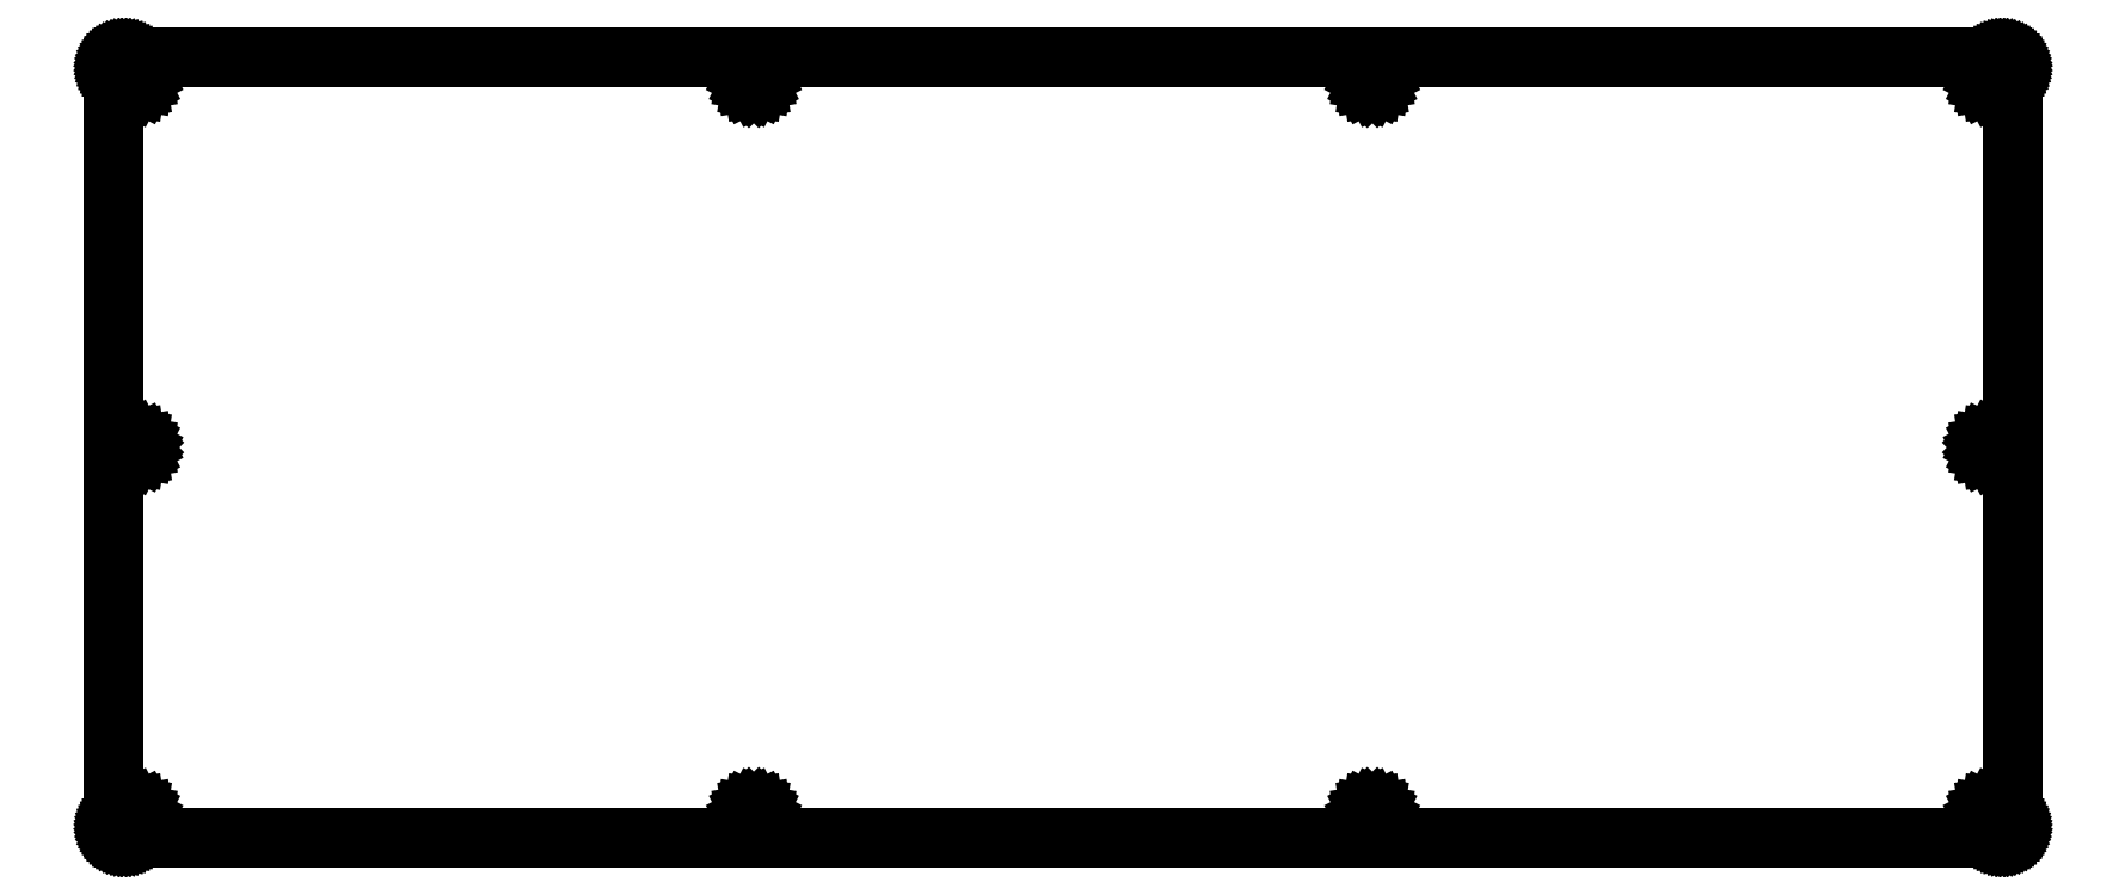
<metadata>
{"format":"dxf","ext":"dxf","renderer":"ezdxf+matplotlib","layout":"modelspace","background":"white","min_lineweight":24,"dpi":150}
</metadata>
<code>
0
SECTION
2
ENTITIES
0
LINE
8
0
10
337.9
20
140
30
0
11
338.1
21
140
31
0
0
LINE
8
0
10
338.1
20
140
30
0
11
338.3
21
139.9
31
0
0
LINE
8
0
10
338.3
20
139.9
30
0
11
338.4
21
139.9
31
0
0
LINE
8
0
10
338.4
20
139.9
30
0
11
338.6
21
139.9
31
0
0
LINE
8
0
10
338.6
20
139.9
30
0
11
338.7
21
139.8
31
0
0
LINE
8
0
10
338.7
20
139.8
30
0
11
338.9
21
139.7
31
0
0
LINE
8
0
10
338.9
20
139.7
30
0
11
339
21
139.7
31
0
0
LINE
8
0
10
339
20
139.7
30
0
11
339.1
21
139.6
31
0
0
LINE
8
0
10
339.1
20
139.6
30
0
11
339.2
21
139.5
31
0
0
LINE
8
0
10
339.2
20
139.5
30
0
11
339.4
21
139.4
31
0
0
LINE
8
0
10
339.4
20
139.4
30
0
11
339.5
21
139.3
31
0
0
LINE
8
0
10
339.5
20
139.3
30
0
11
339.6
21
139.1
31
0
0
LINE
8
0
10
339.6
20
139.1
30
0
11
339.7
21
139
31
0
0
LINE
8
0
10
339.7
20
139
30
0
11
339.7
21
138.9
31
0
0
LINE
8
0
10
339.7
20
138.9
30
0
11
339.8
21
138.7
31
0
0
LINE
8
0
10
339.8
20
138.7
30
0
11
339.8
21
138.6
31
0
0
LINE
8
0
10
339.8
20
138.6
30
0
11
339.9
21
138.4
31
0
0
LINE
8
0
10
339.9
20
138.4
30
0
11
339.9
21
138.3
31
0
0
LINE
8
0
10
339.9
20
138.3
30
0
11
339.9
21
138.1
31
0
0
LINE
8
0
10
339.9
20
138.1
30
0
11
339.9
21
138
31
0
0
LINE
8
0
10
339.9
20
138
30
0
11
339.9
21
2.132
31
0
0
LINE
8
0
10
339.9
20
2.132
30
0
11
339.9
21
1.975
31
0
0
LINE
8
0
10
339.9
20
1.975
30
0
11
339.9
21
1.819
31
0
0
LINE
8
0
10
339.9
20
1.819
30
0
11
339.9
21
1.665
31
0
0
LINE
8
0
10
339.9
20
1.665
30
0
11
339.8
21
1.513
31
0
0
LINE
8
0
10
339.8
20
1.513
30
0
11
339.8
21
1.366
31
0
0
LINE
8
0
10
339.8
20
1.366
30
0
11
339.7
21
1.224
31
0
0
LINE
8
0
10
339.7
20
1.224
30
0
11
339.7
21
1.087
31
0
0
LINE
8
0
10
339.7
20
1.087
30
0
11
339.6
21
0.9564
31
0
0
LINE
8
0
10
339.6
20
0.9564
30
0
11
339.5
21
0.8337
31
0
0
LINE
8
0
10
339.5
20
0.8337
30
0
11
339.4
21
0.718
31
0
0
LINE
8
0
10
339.4
20
0.718
30
0
11
339.2
21
0.6119
31
0
0
LINE
8
0
10
339.2
20
0.6119
30
0
11
339.1
21
0.5126
31
0
0
LINE
8
0
10
339.1
20
0.5126
30
0
11
339
21
0.4258
31
0
0
LINE
8
0
10
339
20
0.4258
30
0
11
338.9
21
0.3486
31
0
0
LINE
8
0
10
338.9
20
0.3486
30
0
11
338.7
21
0.2839
31
0
0
LINE
8
0
10
338.7
20
0.2839
30
0
11
338.6
21
0.2288
31
0
0
LINE
8
0
10
338.6
20
0.2288
30
0
11
338.4
21
0.1874
31
0
0
LINE
8
0
10
338.4
20
0.1874
30
0
11
338.3
21
0.1557
31
0
0
LINE
8
0
10
338.3
20
0.1557
30
0
11
338.1
21
0.1378
31
0
0
LINE
8
0
10
338.1
20
0.1378
30
0
11
337.9
21
0.1309
31
0
0
LINE
8
0
10
337.9
20
0.1309
30
0
11
2.096
21
0.1309
31
0
0
LINE
8
0
10
2.096
20
0.1309
30
0
11
1.939
21
0.1378
31
0
0
LINE
8
0
10
1.939
20
0.1378
30
0
11
1.782
21
0.1557
31
0
0
LINE
8
0
10
1.782
20
0.1557
30
0
11
1.629
21
0.1874
31
0
0
LINE
8
0
10
1.629
20
0.1874
30
0
11
1.476
21
0.2288
31
0
0
LINE
8
0
10
1.476
20
0.2288
30
0
11
1.33
21
0.2839
31
0
0
LINE
8
0
10
1.33
20
0.2839
30
0
11
1.188
21
0.3486
31
0
0
LINE
8
0
10
1.188
20
0.3486
30
0
11
1.05
21
0.4258
31
0
0
LINE
8
0
10
1.05
20
0.4258
30
0
11
0.9192
21
0.5126
31
0
0
LINE
8
0
10
0.9192
20
0.5126
30
0
11
0.7965
21
0.6119
31
0
0
LINE
8
0
10
0.7965
20
0.6119
30
0
11
0.6808
21
0.718
31
0
0
LINE
8
0
10
0.6808
20
0.718
30
0
11
0.5746
21
0.8337
31
0
0
LINE
8
0
10
0.5746
20
0.8337
30
0
11
0.4768
21
0.9564
31
0
0
LINE
8
0
10
0.4768
20
0.9564
30
0
11
0.39
21
1.087
31
0
0
LINE
8
0
10
0.39
20
1.087
30
0
11
0.3128
21
1.224
31
0
0
LINE
8
0
10
0.3128
20
1.224
30
0
11
0.248
21
1.366
31
0
0
LINE
8
0
10
0.248
20
1.366
30
0
11
0.1929
21
1.513
31
0
0
LINE
8
0
10
0.1929
20
1.513
30
0
11
0.1502
21
1.665
31
0
0
LINE
8
0
10
0.1502
20
1.665
30
0
11
0.1199
21
1.819
31
0
0
LINE
8
0
10
0.1199
20
1.819
30
0
11
0.102
21
1.975
31
0
0
LINE
8
0
10
0.102
20
1.975
30
0
11
0.09508
21
2.132
31
0
0
LINE
8
0
10
0.09508
20
2.132
30
0
11
0.09508
21
138
31
0
0
LINE
8
0
10
0.09508
20
138
30
0
11
0.102
21
138.1
31
0
0
LINE
8
0
10
0.102
20
138.1
30
0
11
0.1199
21
138.3
31
0
0
LINE
8
0
10
0.1199
20
138.3
30
0
11
0.1502
21
138.4
31
0
0
LINE
8
0
10
0.1502
20
138.4
30
0
11
0.1929
21
138.6
31
0
0
LINE
8
0
10
0.1929
20
138.6
30
0
11
0.248
21
138.7
31
0
0
LINE
8
0
10
0.248
20
138.7
30
0
11
0.3128
21
138.9
31
0
0
LINE
8
0
10
0.3128
20
138.9
30
0
11
0.39
21
139
31
0
0
LINE
8
0
10
0.39
20
139
30
0
11
0.4768
21
139.1
31
0
0
LINE
8
0
10
0.4768
20
139.1
30
0
11
0.5746
21
139.3
31
0
0
LINE
8
0
10
0.5746
20
139.3
30
0
11
0.6808
21
139.4
31
0
0
LINE
8
0
10
0.6808
20
139.4
30
0
11
0.7965
21
139.5
31
0
0
LINE
8
0
10
0.7965
20
139.5
30
0
11
0.9192
21
139.6
31
0
0
LINE
8
0
10
0.9192
20
139.6
30
0
11
1.05
21
139.7
31
0
0
LINE
8
0
10
1.05
20
139.7
30
0
11
1.188
21
139.7
31
0
0
LINE
8
0
10
1.188
20
139.7
30
0
11
1.33
21
139.8
31
0
0
LINE
8
0
10
1.33
20
139.8
30
0
11
1.476
21
139.9
31
0
0
LINE
8
0
10
1.476
20
139.9
30
0
11
1.629
21
139.9
31
0
0
LINE
8
0
10
1.629
20
139.9
30
0
11
1.782
21
139.9
31
0
0
LINE
8
0
10
1.782
20
139.9
30
0
11
1.939
21
140
31
0
0
LINE
8
0
10
1.939
20
140
30
0
11
2.096
21
140
31
0
0
LINE
8
0
10
2.096
20
140
30
0
11
337.9
21
140
31
0
0
LINE
8
0
10
3.631
20
5.558
30
0
11
3.214
21
5.345
31
0
0
LINE
8
0
10
3.214
20
5.345
30
0
11
2.881
21
5.013
31
0
0
LINE
8
0
10
2.881
20
5.013
30
0
11
2.668
21
4.596
31
0
0
LINE
8
0
10
2.668
20
4.596
30
0
11
2.595
21
4.131
31
0
0
LINE
8
0
10
2.595
20
4.131
30
0
11
2.668
21
3.668
31
0
0
LINE
8
0
10
2.668
20
3.668
30
0
11
2.881
21
3.251
31
0
0
LINE
8
0
10
2.881
20
3.251
30
0
11
3.214
21
2.919
31
0
0
LINE
8
0
10
3.214
20
2.919
30
0
11
3.631
21
2.705
31
0
0
LINE
8
0
10
3.631
20
2.705
30
0
11
4.096
21
2.631
31
0
0
LINE
8
0
10
4.096
20
2.631
30
0
11
4.559
21
2.705
31
0
0
LINE
8
0
10
4.559
20
2.705
30
0
11
4.976
21
2.919
31
0
0
LINE
8
0
10
4.976
20
2.919
30
0
11
5.308
21
3.251
31
0
0
LINE
8
0
10
5.308
20
3.251
30
0
11
5.522
21
3.668
31
0
0
LINE
8
0
10
5.522
20
3.668
30
0
11
5.595
21
4.131
31
0
0
LINE
8
0
10
5.595
20
4.131
30
0
11
5.522
21
4.596
31
0
0
LINE
8
0
10
5.522
20
4.596
30
0
11
5.308
21
5.013
31
0
0
LINE
8
0
10
5.308
20
5.013
30
0
11
4.976
21
5.345
31
0
0
LINE
8
0
10
4.976
20
5.345
30
0
11
4.559
21
5.558
31
0
0
LINE
8
0
10
4.559
20
5.558
30
0
11
4.096
21
5.631
31
0
0
LINE
8
0
10
4.096
20
5.631
30
0
11
3.631
21
5.558
31
0
0
LINE
8
0
10
114.2
20
5.558
30
0
11
113.8
21
5.345
31
0
0
LINE
8
0
10
113.8
20
5.345
30
0
11
113.5
21
5.013
31
0
0
LINE
8
0
10
113.5
20
5.013
30
0
11
113.3
21
4.596
31
0
0
LINE
8
0
10
113.3
20
4.596
30
0
11
113.2
21
4.131
31
0
0
LINE
8
0
10
113.2
20
4.131
30
0
11
113.3
21
3.668
31
0
0
LINE
8
0
10
113.3
20
3.668
30
0
11
113.5
21
3.251
31
0
0
LINE
8
0
10
113.5
20
3.251
30
0
11
113.8
21
2.919
31
0
0
LINE
8
0
10
113.8
20
2.919
30
0
11
114.2
21
2.705
31
0
0
LINE
8
0
10
114.2
20
2.705
30
0
11
114.7
21
2.631
31
0
0
LINE
8
0
10
114.7
20
2.631
30
0
11
115.2
21
2.705
31
0
0
LINE
8
0
10
115.2
20
2.705
30
0
11
115.6
21
2.919
31
0
0
LINE
8
0
10
115.6
20
2.919
30
0
11
115.9
21
3.251
31
0
0
LINE
8
0
10
115.9
20
3.251
30
0
11
116.1
21
3.668
31
0
0
LINE
8
0
10
116.1
20
3.668
30
0
11
116.2
21
4.131
31
0
0
LINE
8
0
10
116.2
20
4.131
30
0
11
116.1
21
4.596
31
0
0
LINE
8
0
10
116.1
20
4.596
30
0
11
115.9
21
5.013
31
0
0
LINE
8
0
10
115.9
20
5.013
30
0
11
115.6
21
5.345
31
0
0
LINE
8
0
10
115.6
20
5.345
30
0
11
115.2
21
5.558
31
0
0
LINE
8
0
10
115.2
20
5.558
30
0
11
114.7
21
5.631
31
0
0
LINE
8
0
10
114.7
20
5.631
30
0
11
114.2
21
5.558
31
0
0
LINE
8
0
10
224.9
20
5.558
30
0
11
224.4
21
5.345
31
0
0
LINE
8
0
10
224.4
20
5.345
30
0
11
224.1
21
5.013
31
0
0
LINE
8
0
10
224.1
20
5.013
30
0
11
223.9
21
4.596
31
0
0
LINE
8
0
10
223.9
20
4.596
30
0
11
223.8
21
4.131
31
0
0
LINE
8
0
10
223.8
20
4.131
30
0
11
223.9
21
3.668
31
0
0
LINE
8
0
10
223.9
20
3.668
30
0
11
224.1
21
3.251
31
0
0
LINE
8
0
10
224.1
20
3.251
30
0
11
224.4
21
2.919
31
0
0
LINE
8
0
10
224.4
20
2.919
30
0
11
224.9
21
2.705
31
0
0
LINE
8
0
10
224.9
20
2.705
30
0
11
225.3
21
2.631
31
0
0
LINE
8
0
10
225.3
20
2.631
30
0
11
225.8
21
2.705
31
0
0
LINE
8
0
10
225.8
20
2.705
30
0
11
226.2
21
2.919
31
0
0
LINE
8
0
10
226.2
20
2.919
30
0
11
226.5
21
3.251
31
0
0
LINE
8
0
10
226.5
20
3.251
30
0
11
226.8
21
3.668
31
0
0
LINE
8
0
10
226.8
20
3.668
30
0
11
226.8
21
4.131
31
0
0
LINE
8
0
10
226.8
20
4.131
30
0
11
226.8
21
4.596
31
0
0
LINE
8
0
10
226.8
20
4.596
30
0
11
226.5
21
5.013
31
0
0
LINE
8
0
10
226.5
20
5.013
30
0
11
226.2
21
5.345
31
0
0
LINE
8
0
10
226.2
20
5.345
30
0
11
225.8
21
5.558
31
0
0
LINE
8
0
10
225.8
20
5.558
30
0
11
225.3
21
5.631
31
0
0
LINE
8
0
10
225.3
20
5.631
30
0
11
224.9
21
5.558
31
0
0
LINE
8
0
10
335.5
20
5.558
30
0
11
335.1
21
5.345
31
0
0
LINE
8
0
10
335.1
20
5.345
30
0
11
334.7
21
5.013
31
0
0
LINE
8
0
10
334.7
20
5.013
30
0
11
334.5
21
4.596
31
0
0
LINE
8
0
10
334.5
20
4.596
30
0
11
334.4
21
4.131
31
0
0
LINE
8
0
10
334.4
20
4.131
30
0
11
334.5
21
3.668
31
0
0
LINE
8
0
10
334.5
20
3.668
30
0
11
334.7
21
3.251
31
0
0
LINE
8
0
10
334.7
20
3.251
30
0
11
335.1
21
2.919
31
0
0
LINE
8
0
10
335.1
20
2.919
30
0
11
335.5
21
2.705
31
0
0
LINE
8
0
10
335.5
20
2.705
30
0
11
335.9
21
2.631
31
0
0
LINE
8
0
10
335.9
20
2.631
30
0
11
336.4
21
2.705
31
0
0
LINE
8
0
10
336.4
20
2.705
30
0
11
336.8
21
2.919
31
0
0
LINE
8
0
10
336.8
20
2.919
30
0
11
337.2
21
3.251
31
0
0
LINE
8
0
10
337.2
20
3.251
30
0
11
337.4
21
3.668
31
0
0
LINE
8
0
10
337.4
20
3.668
30
0
11
337.4
21
4.131
31
0
0
LINE
8
0
10
337.4
20
4.131
30
0
11
337.4
21
4.596
31
0
0
LINE
8
0
10
337.4
20
4.596
30
0
11
337.2
21
5.013
31
0
0
LINE
8
0
10
337.2
20
5.013
30
0
11
336.8
21
5.345
31
0
0
LINE
8
0
10
336.8
20
5.345
30
0
11
336.4
21
5.558
31
0
0
LINE
8
0
10
336.4
20
5.558
30
0
11
335.9
21
5.631
31
0
0
LINE
8
0
10
335.9
20
5.631
30
0
11
335.5
21
5.558
31
0
0
LINE
8
0
10
3.631
20
71.47
30
0
11
3.214
21
71.26
31
0
0
LINE
8
0
10
3.214
20
71.26
30
0
11
2.881
21
70.93
31
0
0
LINE
8
0
10
2.881
20
70.93
30
0
11
2.668
21
70.51
31
0
0
LINE
8
0
10
2.668
20
70.51
30
0
11
2.595
21
70.04
31
0
0
LINE
8
0
10
2.595
20
70.04
30
0
11
2.668
21
69.58
31
0
0
LINE
8
0
10
2.668
20
69.58
30
0
11
2.881
21
69.16
31
0
0
LINE
8
0
10
2.881
20
69.16
30
0
11
3.214
21
68.83
31
0
0
LINE
8
0
10
3.214
20
68.83
30
0
11
3.631
21
68.62
31
0
0
LINE
8
0
10
3.631
20
68.62
30
0
11
4.096
21
68.54
31
0
0
LINE
8
0
10
4.096
20
68.54
30
0
11
4.559
21
68.62
31
0
0
LINE
8
0
10
4.559
20
68.62
30
0
11
4.976
21
68.83
31
0
0
LINE
8
0
10
4.976
20
68.83
30
0
11
5.308
21
69.16
31
0
0
LINE
8
0
10
5.308
20
69.16
30
0
11
5.522
21
69.58
31
0
0
LINE
8
0
10
5.522
20
69.58
30
0
11
5.595
21
70.04
31
0
0
LINE
8
0
10
5.595
20
70.04
30
0
11
5.522
21
70.51
31
0
0
LINE
8
0
10
5.522
20
70.51
30
0
11
5.308
21
70.93
31
0
0
LINE
8
0
10
5.308
20
70.93
30
0
11
4.976
21
71.26
31
0
0
LINE
8
0
10
4.976
20
71.26
30
0
11
4.559
21
71.47
31
0
0
LINE
8
0
10
4.559
20
71.47
30
0
11
4.096
21
71.54
31
0
0
LINE
8
0
10
4.096
20
71.54
30
0
11
3.631
21
71.47
31
0
0
LINE
8
0
10
335.5
20
71.47
30
0
11
335.1
21
71.26
31
0
0
LINE
8
0
10
335.1
20
71.26
30
0
11
334.7
21
70.93
31
0
0
LINE
8
0
10
334.7
20
70.93
30
0
11
334.5
21
70.51
31
0
0
LINE
8
0
10
334.5
20
70.51
30
0
11
334.4
21
70.04
31
0
0
LINE
8
0
10
334.4
20
70.04
30
0
11
334.5
21
69.58
31
0
0
LINE
8
0
10
334.5
20
69.58
30
0
11
334.7
21
69.16
31
0
0
LINE
8
0
10
334.7
20
69.16
30
0
11
335.1
21
68.83
31
0
0
LINE
8
0
10
335.1
20
68.83
30
0
11
335.5
21
68.62
31
0
0
LINE
8
0
10
335.5
20
68.62
30
0
11
335.9
21
68.54
31
0
0
LINE
8
0
10
335.9
20
68.54
30
0
11
336.4
21
68.62
31
0
0
LINE
8
0
10
336.4
20
68.62
30
0
11
336.8
21
68.83
31
0
0
LINE
8
0
10
336.8
20
68.83
30
0
11
337.2
21
69.16
31
0
0
LINE
8
0
10
337.2
20
69.16
30
0
11
337.4
21
69.58
31
0
0
LINE
8
0
10
337.4
20
69.58
30
0
11
337.4
21
70.04
31
0
0
LINE
8
0
10
337.4
20
70.04
30
0
11
337.4
21
70.51
31
0
0
LINE
8
0
10
337.4
20
70.51
30
0
11
337.2
21
70.93
31
0
0
LINE
8
0
10
337.2
20
70.93
30
0
11
336.8
21
71.26
31
0
0
LINE
8
0
10
336.8
20
71.26
30
0
11
336.4
21
71.47
31
0
0
LINE
8
0
10
336.4
20
71.47
30
0
11
335.9
21
71.54
31
0
0
LINE
8
0
10
335.9
20
71.54
30
0
11
335.5
21
71.47
31
0
0
LINE
8
0
10
3.631
20
137.4
30
0
11
3.214
21
137.2
31
0
0
LINE
8
0
10
3.214
20
137.2
30
0
11
2.881
21
136.8
31
0
0
LINE
8
0
10
2.881
20
136.8
30
0
11
2.668
21
136.4
31
0
0
LINE
8
0
10
2.668
20
136.4
30
0
11
2.595
21
136
31
0
0
LINE
8
0
10
2.595
20
136
30
0
11
2.668
21
135.5
31
0
0
LINE
8
0
10
2.668
20
135.5
30
0
11
2.881
21
135.1
31
0
0
LINE
8
0
10
2.881
20
135.1
30
0
11
3.214
21
134.7
31
0
0
LINE
8
0
10
3.214
20
134.7
30
0
11
3.631
21
134.5
31
0
0
LINE
8
0
10
3.631
20
134.5
30
0
11
4.096
21
134.5
31
0
0
LINE
8
0
10
4.096
20
134.5
30
0
11
4.559
21
134.5
31
0
0
LINE
8
0
10
4.559
20
134.5
30
0
11
4.976
21
134.7
31
0
0
LINE
8
0
10
4.976
20
134.7
30
0
11
5.308
21
135.1
31
0
0
LINE
8
0
10
5.308
20
135.1
30
0
11
5.522
21
135.5
31
0
0
LINE
8
0
10
5.522
20
135.5
30
0
11
5.595
21
136
31
0
0
LINE
8
0
10
5.595
20
136
30
0
11
5.522
21
136.4
31
0
0
LINE
8
0
10
5.522
20
136.4
30
0
11
5.308
21
136.8
31
0
0
LINE
8
0
10
5.308
20
136.8
30
0
11
4.976
21
137.2
31
0
0
LINE
8
0
10
4.976
20
137.2
30
0
11
4.559
21
137.4
31
0
0
LINE
8
0
10
4.559
20
137.4
30
0
11
4.096
21
137.5
31
0
0
LINE
8
0
10
4.096
20
137.5
30
0
11
3.631
21
137.4
31
0
0
LINE
8
0
10
335.5
20
137.4
30
0
11
335.1
21
137.2
31
0
0
LINE
8
0
10
335.1
20
137.2
30
0
11
334.7
21
136.8
31
0
0
LINE
8
0
10
334.7
20
136.8
30
0
11
334.5
21
136.4
31
0
0
LINE
8
0
10
334.5
20
136.4
30
0
11
334.4
21
136
31
0
0
LINE
8
0
10
334.4
20
136
30
0
11
334.5
21
135.5
31
0
0
LINE
8
0
10
334.5
20
135.5
30
0
11
334.7
21
135.1
31
0
0
LINE
8
0
10
334.7
20
135.1
30
0
11
335.1
21
134.7
31
0
0
LINE
8
0
10
335.1
20
134.7
30
0
11
335.5
21
134.5
31
0
0
LINE
8
0
10
335.5
20
134.5
30
0
11
335.9
21
134.5
31
0
0
LINE
8
0
10
335.9
20
134.5
30
0
11
336.4
21
134.5
31
0
0
LINE
8
0
10
336.4
20
134.5
30
0
11
336.8
21
134.7
31
0
0
LINE
8
0
10
336.8
20
134.7
30
0
11
337.2
21
135.1
31
0
0
LINE
8
0
10
337.2
20
135.1
30
0
11
337.4
21
135.5
31
0
0
LINE
8
0
10
337.4
20
135.5
30
0
11
337.4
21
136
31
0
0
LINE
8
0
10
337.4
20
136
30
0
11
337.4
21
136.4
31
0
0
LINE
8
0
10
337.4
20
136.4
30
0
11
337.2
21
136.8
31
0
0
LINE
8
0
10
337.2
20
136.8
30
0
11
336.8
21
137.2
31
0
0
LINE
8
0
10
336.8
20
137.2
30
0
11
336.4
21
137.4
31
0
0
LINE
8
0
10
336.4
20
137.4
30
0
11
335.9
21
137.5
31
0
0
LINE
8
0
10
335.9
20
137.5
30
0
11
335.5
21
137.4
31
0
0
LINE
8
0
10
224.9
20
137.4
30
0
11
224.4
21
137.2
31
0
0
LINE
8
0
10
224.4
20
137.2
30
0
11
224.1
21
136.8
31
0
0
LINE
8
0
10
224.1
20
136.8
30
0
11
223.9
21
136.4
31
0
0
LINE
8
0
10
223.9
20
136.4
30
0
11
223.8
21
136
31
0
0
LINE
8
0
10
223.8
20
136
30
0
11
223.9
21
135.5
31
0
0
LINE
8
0
10
223.9
20
135.5
30
0
11
224.1
21
135.1
31
0
0
LINE
8
0
10
224.1
20
135.1
30
0
11
224.4
21
134.7
31
0
0
LINE
8
0
10
224.4
20
134.7
30
0
11
224.9
21
134.5
31
0
0
LINE
8
0
10
224.9
20
134.5
30
0
11
225.3
21
134.5
31
0
0
LINE
8
0
10
225.3
20
134.5
30
0
11
225.8
21
134.5
31
0
0
LINE
8
0
10
225.8
20
134.5
30
0
11
226.2
21
134.7
31
0
0
LINE
8
0
10
226.2
20
134.7
30
0
11
226.5
21
135.1
31
0
0
LINE
8
0
10
226.5
20
135.1
30
0
11
226.8
21
135.5
31
0
0
LINE
8
0
10
226.8
20
135.5
30
0
11
226.8
21
136
31
0
0
LINE
8
0
10
226.8
20
136
30
0
11
226.8
21
136.4
31
0
0
LINE
8
0
10
226.8
20
136.4
30
0
11
226.5
21
136.8
31
0
0
LINE
8
0
10
226.5
20
136.8
30
0
11
226.2
21
137.2
31
0
0
LINE
8
0
10
226.2
20
137.2
30
0
11
225.8
21
137.4
31
0
0
LINE
8
0
10
225.8
20
137.4
30
0
11
225.3
21
137.5
31
0
0
LINE
8
0
10
225.3
20
137.5
30
0
11
224.9
21
137.4
31
0
0
LINE
8
0
10
114.2
20
137.4
30
0
11
113.8
21
137.2
31
0
0
LINE
8
0
10
113.8
20
137.2
30
0
11
113.5
21
136.8
31
0
0
LINE
8
0
10
113.5
20
136.8
30
0
11
113.3
21
136.4
31
0
0
LINE
8
0
10
113.3
20
136.4
30
0
11
113.2
21
136
31
0
0
LINE
8
0
10
113.2
20
136
30
0
11
113.3
21
135.5
31
0
0
LINE
8
0
10
113.3
20
135.5
30
0
11
113.5
21
135.1
31
0
0
LINE
8
0
10
113.5
20
135.1
30
0
11
113.8
21
134.7
31
0
0
LINE
8
0
10
113.8
20
134.7
30
0
11
114.2
21
134.5
31
0
0
LINE
8
0
10
114.2
20
134.5
30
0
11
114.7
21
134.5
31
0
0
LINE
8
0
10
114.7
20
134.5
30
0
11
115.2
21
134.5
31
0
0
LINE
8
0
10
115.2
20
134.5
30
0
11
115.6
21
134.7
31
0
0
LINE
8
0
10
115.6
20
134.7
30
0
11
115.9
21
135.1
31
0
0
LINE
8
0
10
115.9
20
135.1
30
0
11
116.1
21
135.5
31
0
0
LINE
8
0
10
116.1
20
135.5
30
0
11
116.2
21
136
31
0
0
LINE
8
0
10
116.2
20
136
30
0
11
116.1
21
136.4
31
0
0
LINE
8
0
10
116.1
20
136.4
30
0
11
115.9
21
136.8
31
0
0
LINE
8
0
10
115.9
20
136.8
30
0
11
115.6
21
137.2
31
0
0
LINE
8
0
10
115.6
20
137.2
30
0
11
115.2
21
137.4
31
0
0
LINE
8
0
10
115.2
20
137.4
30
0
11
114.7
21
137.5
31
0
0
LINE
8
0
10
114.7
20
137.5
30
0
11
114.2
21
137.4
31
0
0
ENDSEC
0
EOF

</code>
